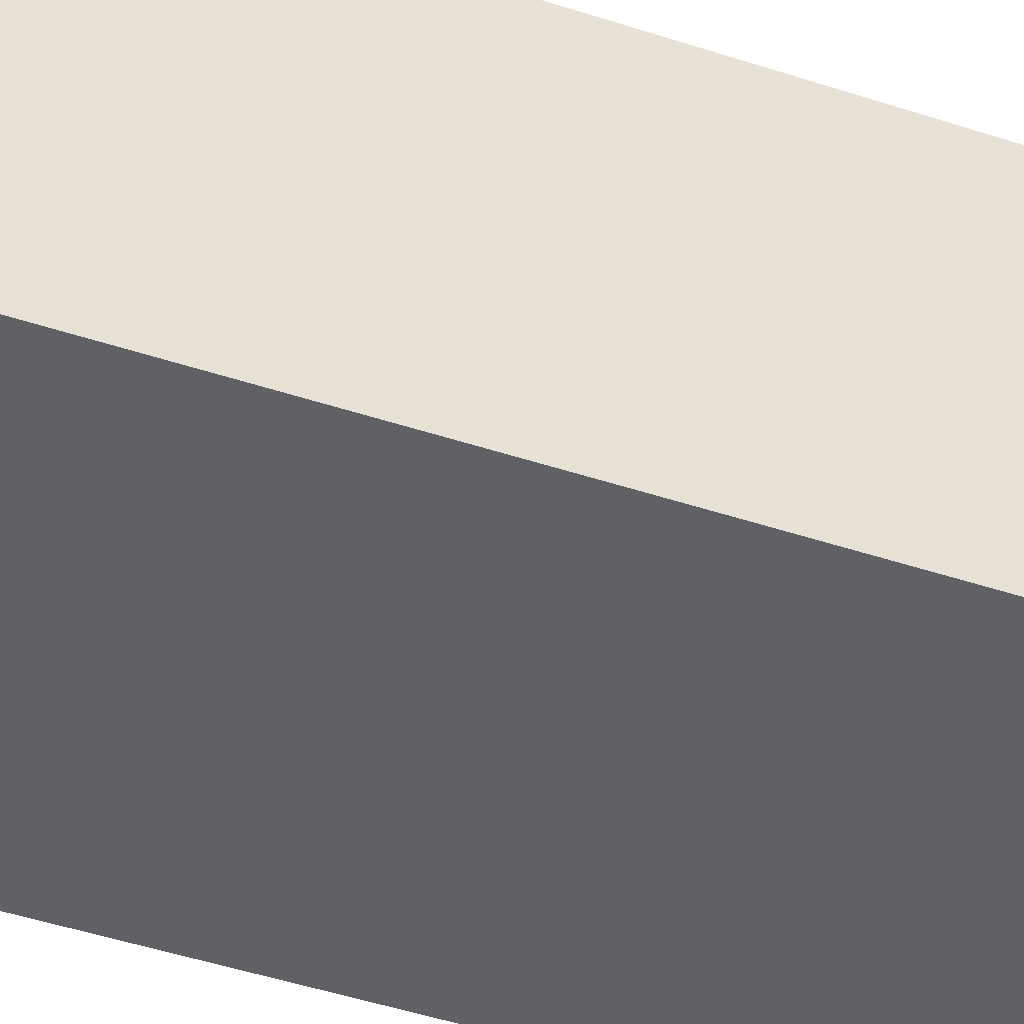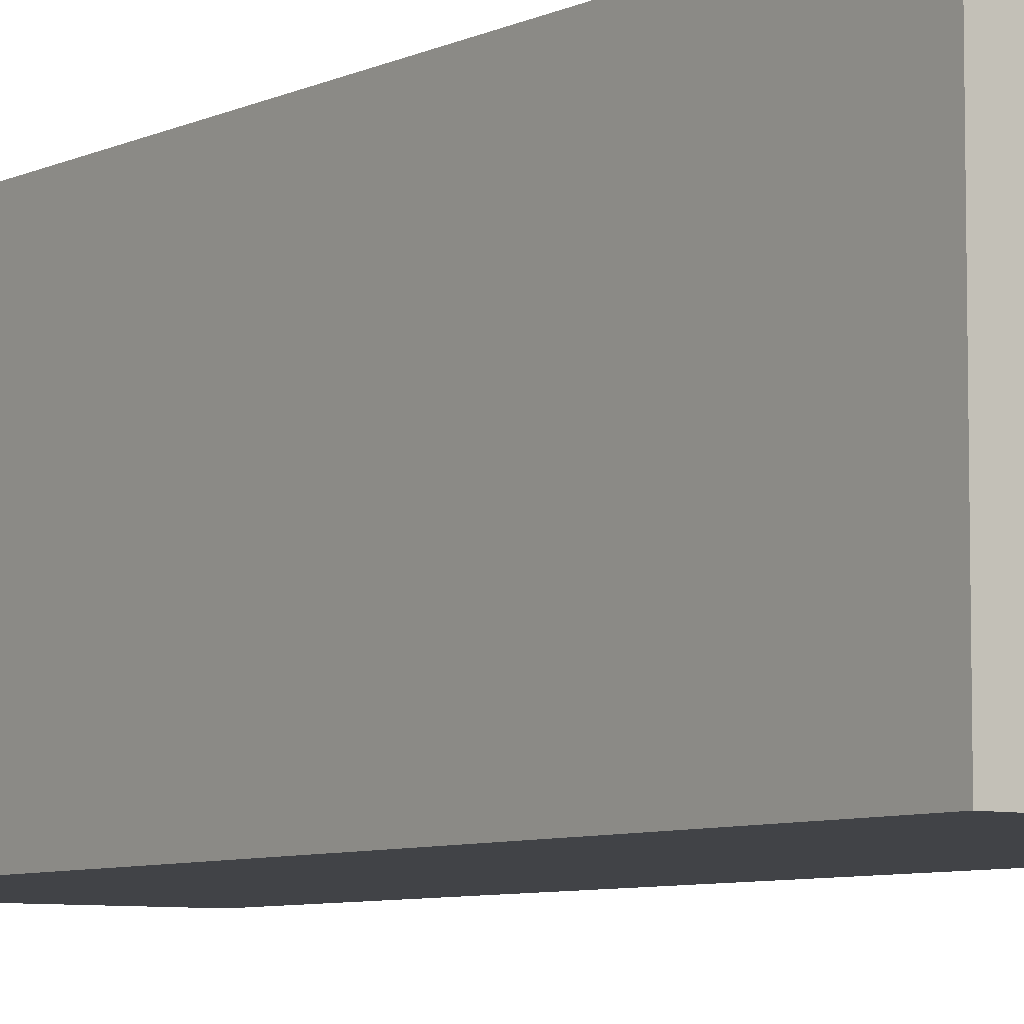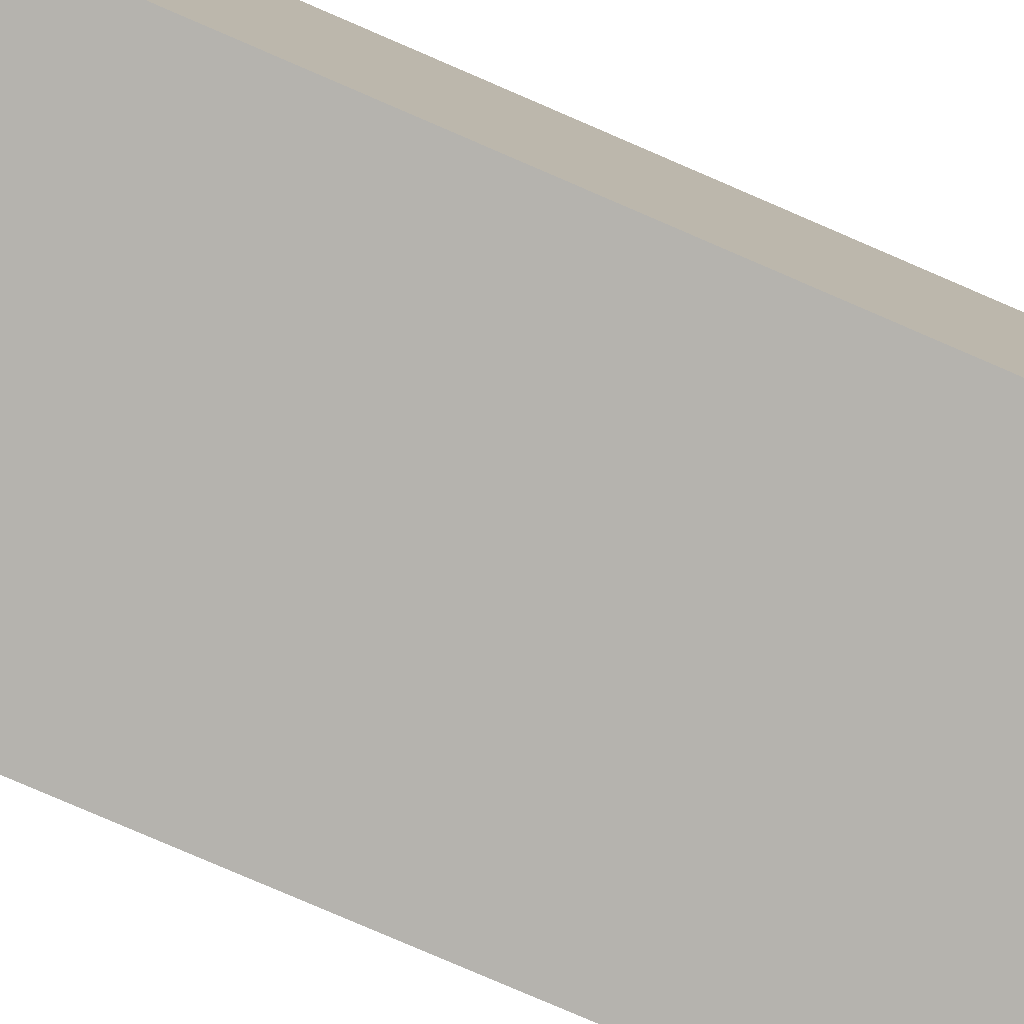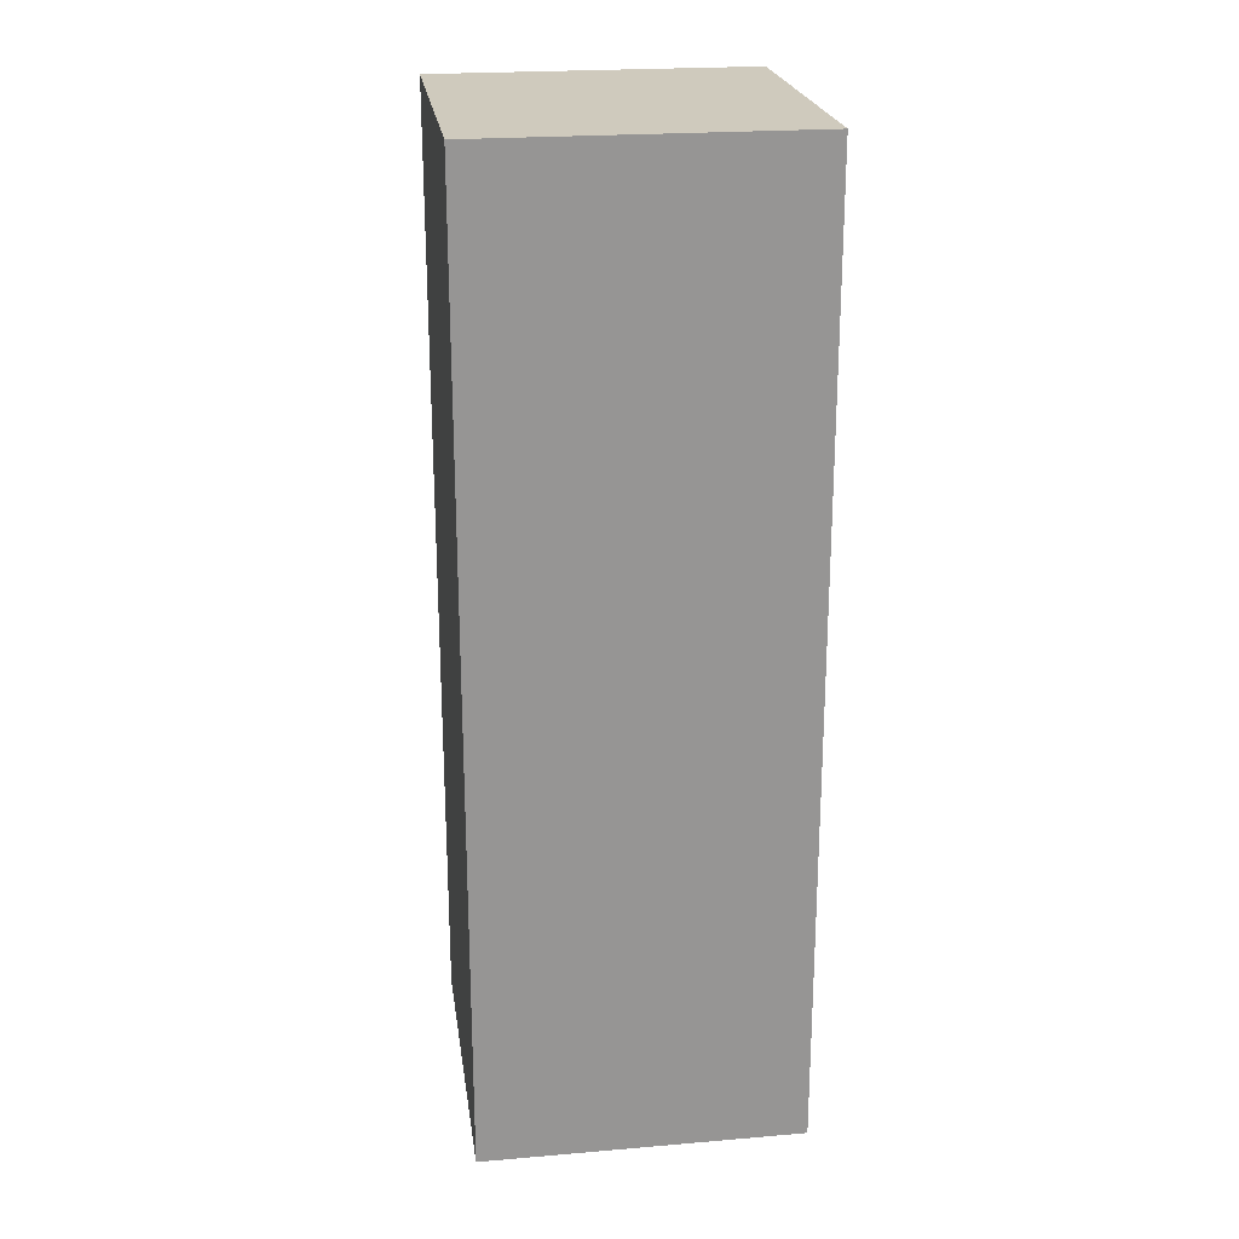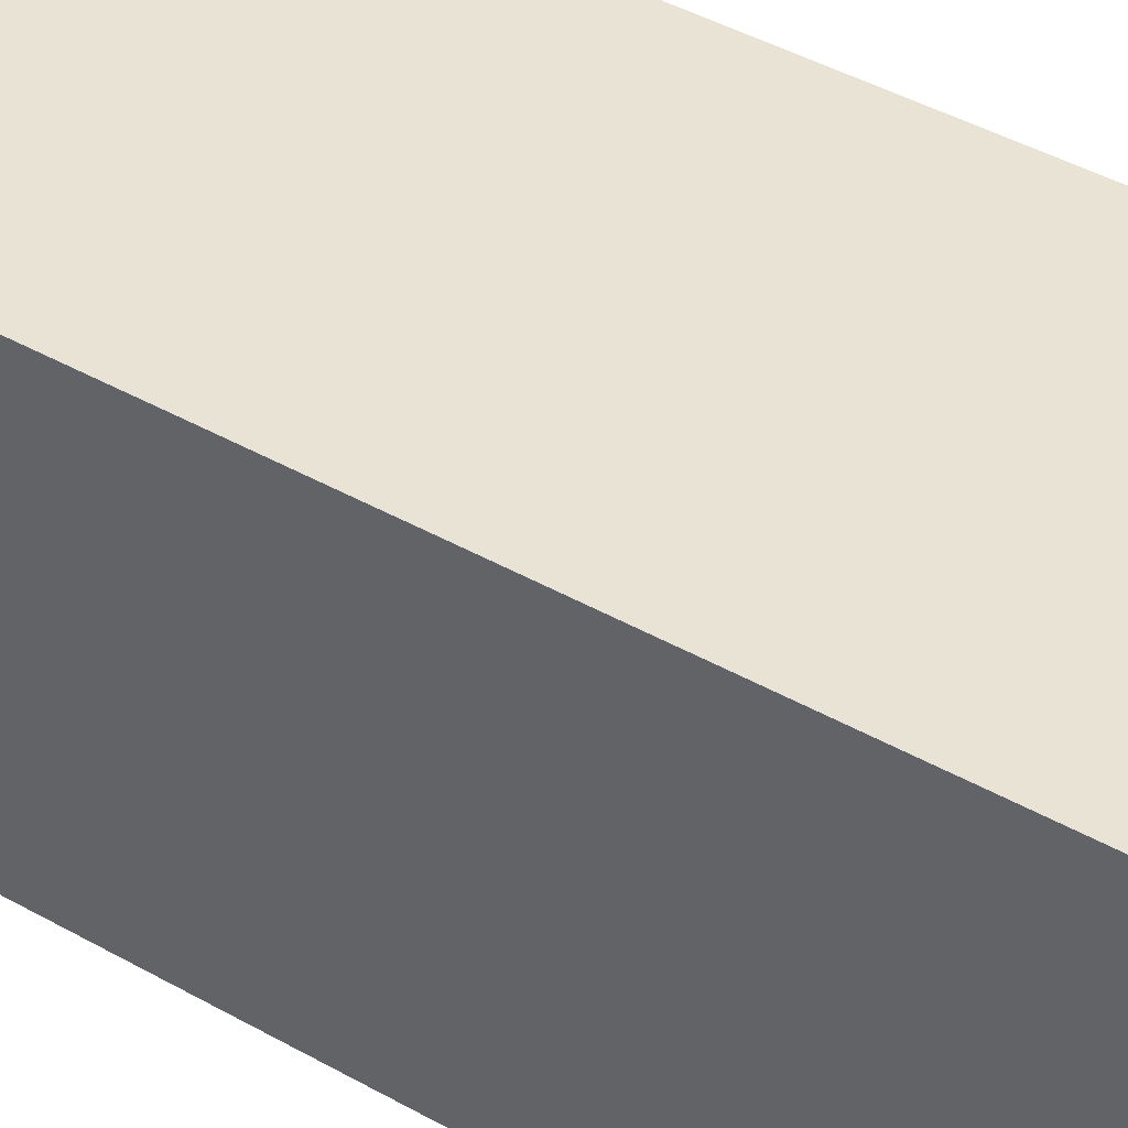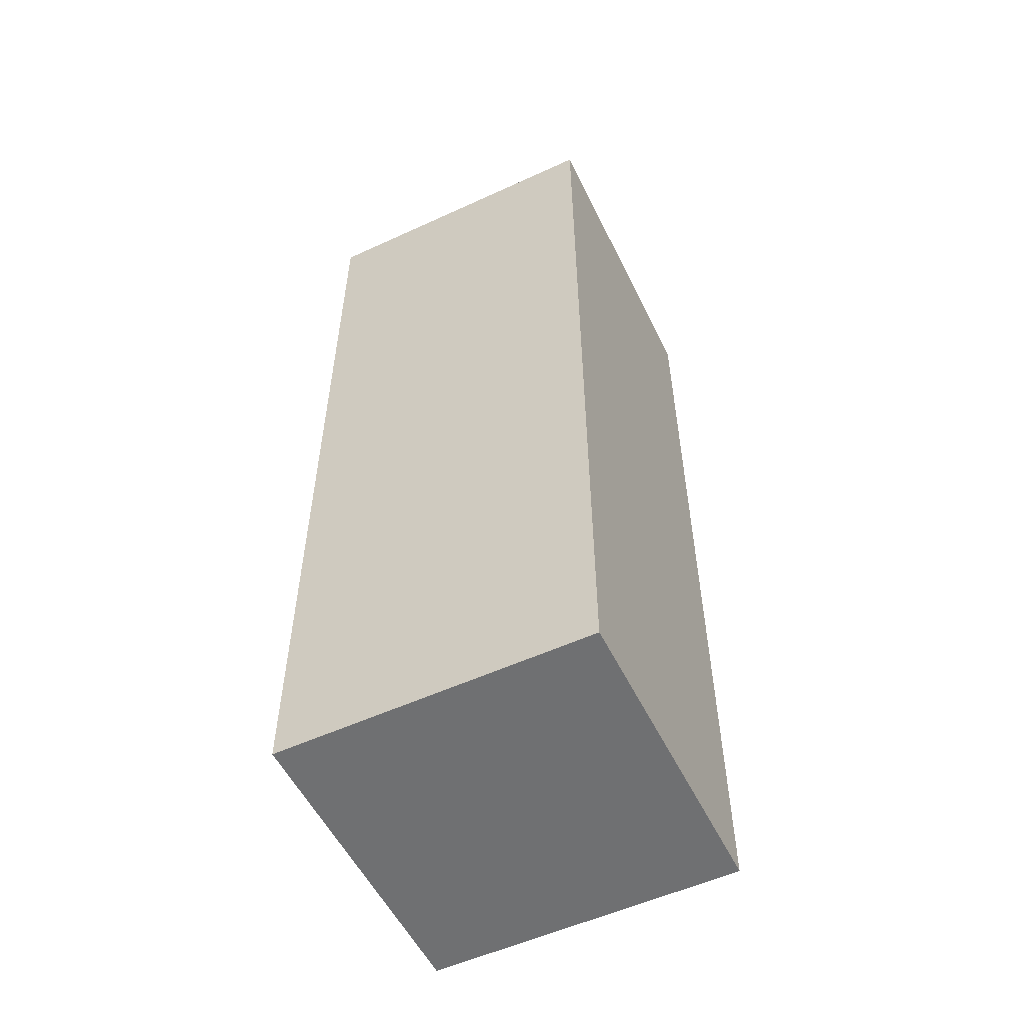
<metadata>
{"format":"obj","ext":"obj","renderer":"f3d","projection":"perspective","resolution":1024,"background":"white","views":[{"elev":-48.7,"azim":70.0,"up":"+Z"},{"elev":-6.9,"azim":143.6,"up":"+Z"},{"elev":-80.0,"azim":66.7,"up":"+Z"},{"elev":22.9,"azim":81.8,"up":"+Y"},{"elev":42.0,"azim":124.4,"up":"+Z"},{"elev":-54.8,"azim":-154.1,"up":"+Y"}]}
</metadata>
<code>
o deer-arm-left
v 0.1 0.3 0
v 0.1 0.3 -0.1
v 0.1 0.6 0
v 0.1 0.6 -0.1
v 0.2 0.3 0
v 0.2 0.3 -0.1
v 0.2 0.6 0
v 0.2 0.6 -0.1
v 0.1 0.3 0
v 0.1 0.6 0
v 0.2 0.3 0
v 0.2 0.6 0
v 0.1 0.3 -0.1
v 0.1 0.6 -0.1
v 0.2 0.3 -0.1
v 0.2 0.6 -0.1
v 0.1 0.3 0
v 0.2 0.3 0
v 0.1 0.3 -0.1
v 0.2 0.3 -0.1
v 0.1 0.6 0
v 0.2 0.6 0
v 0.1 0.6 -0.1
v 0.2 0.6 -0.1
f 3 2 1
f 4 2 3
f 5 6 7
f 7 6 8
f 11 10 9
f 12 10 11
f 13 14 15
f 15 14 16
f 19 18 17
f 20 18 19
f 21 22 23
f 23 22 24

</code>
